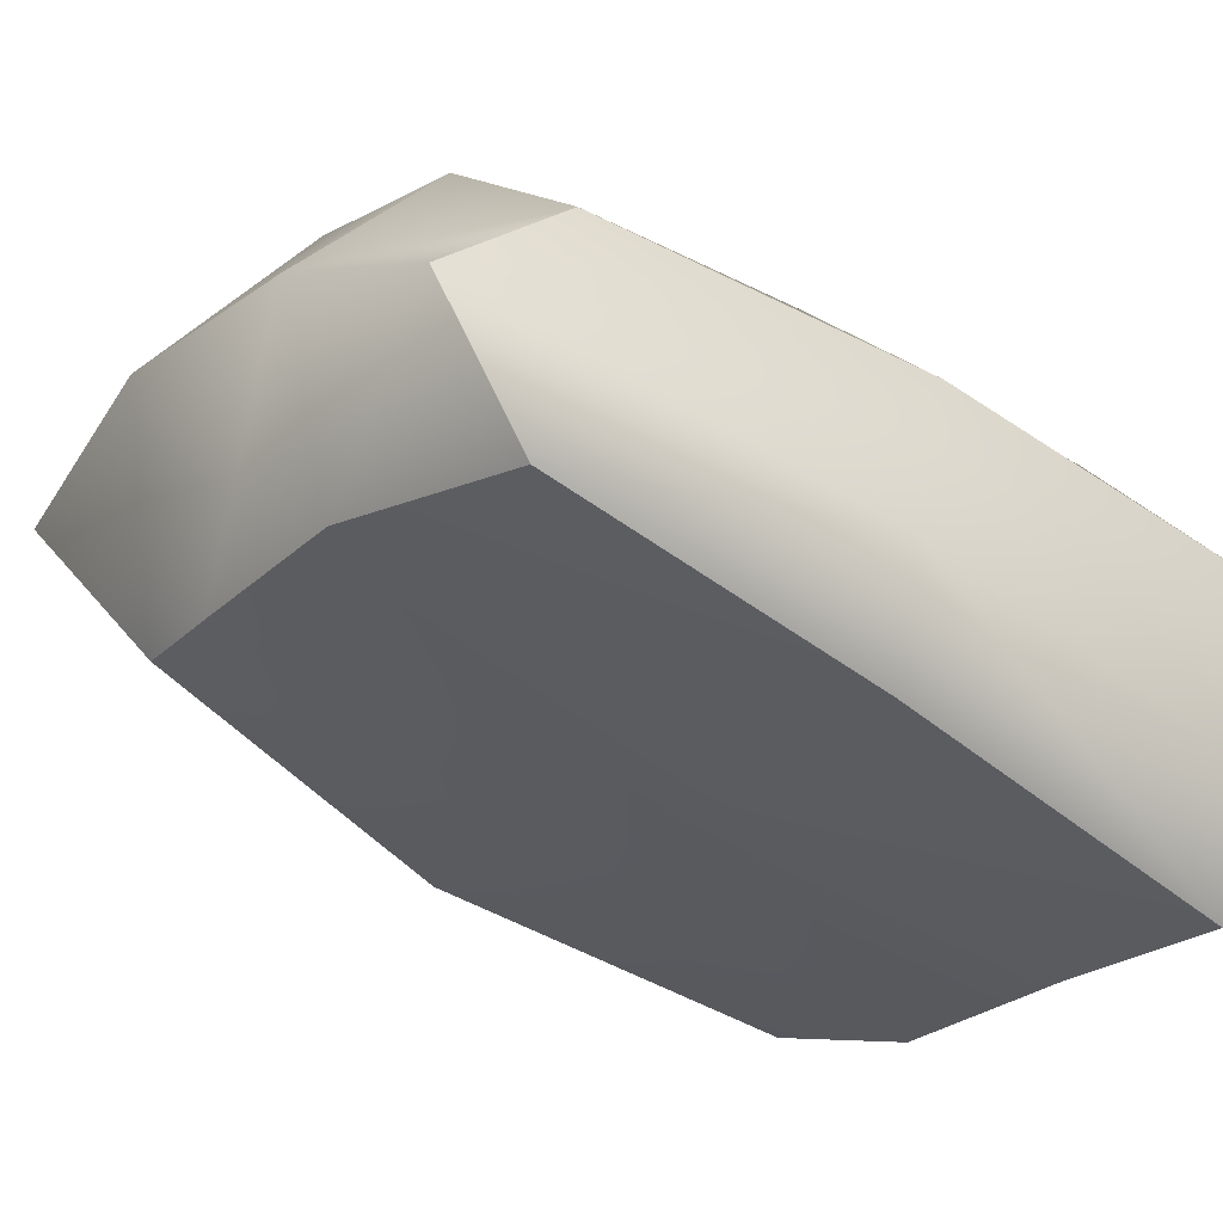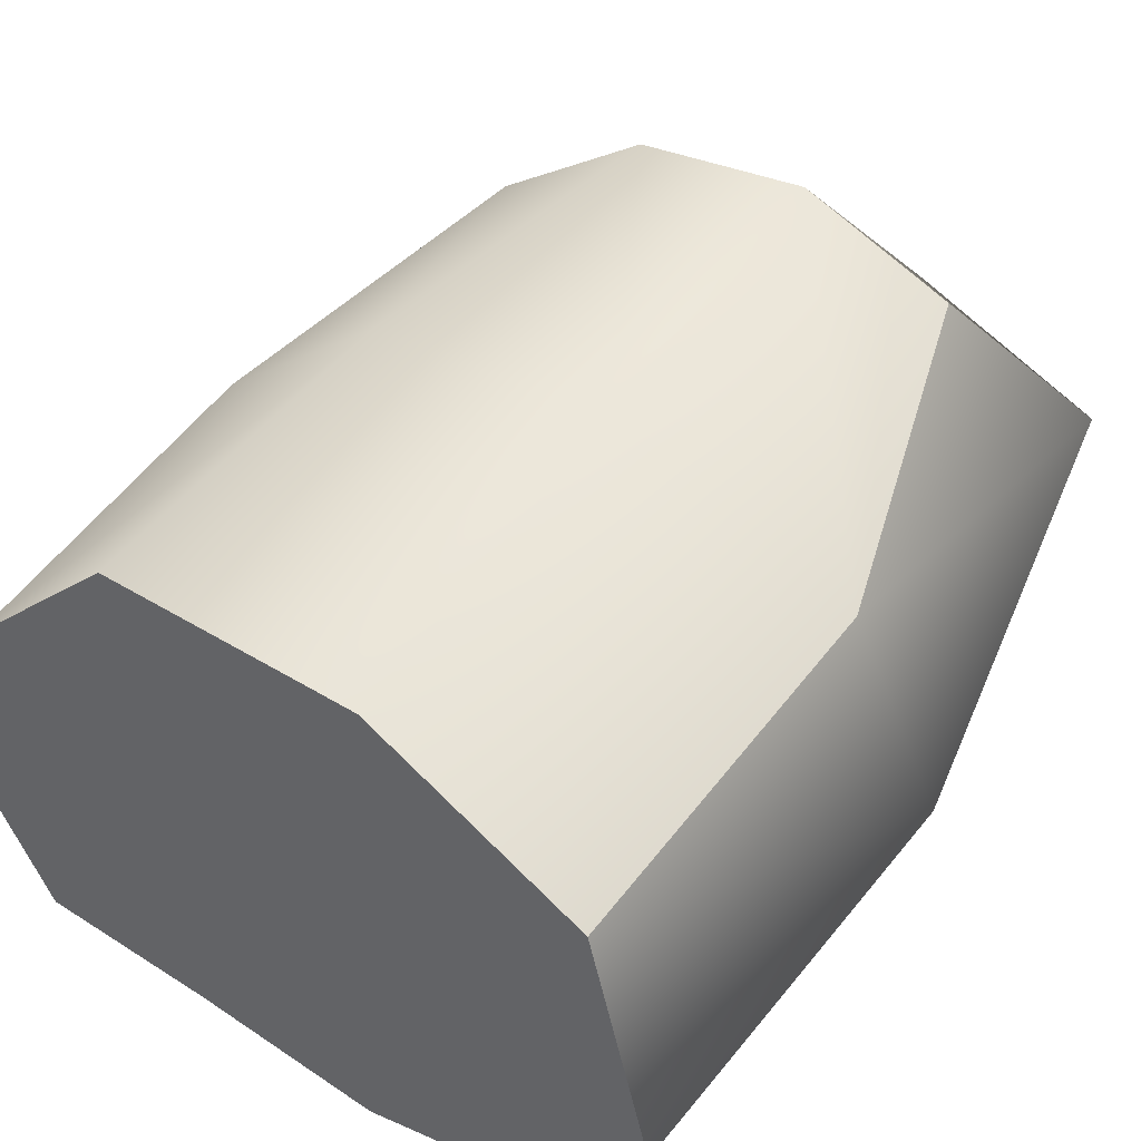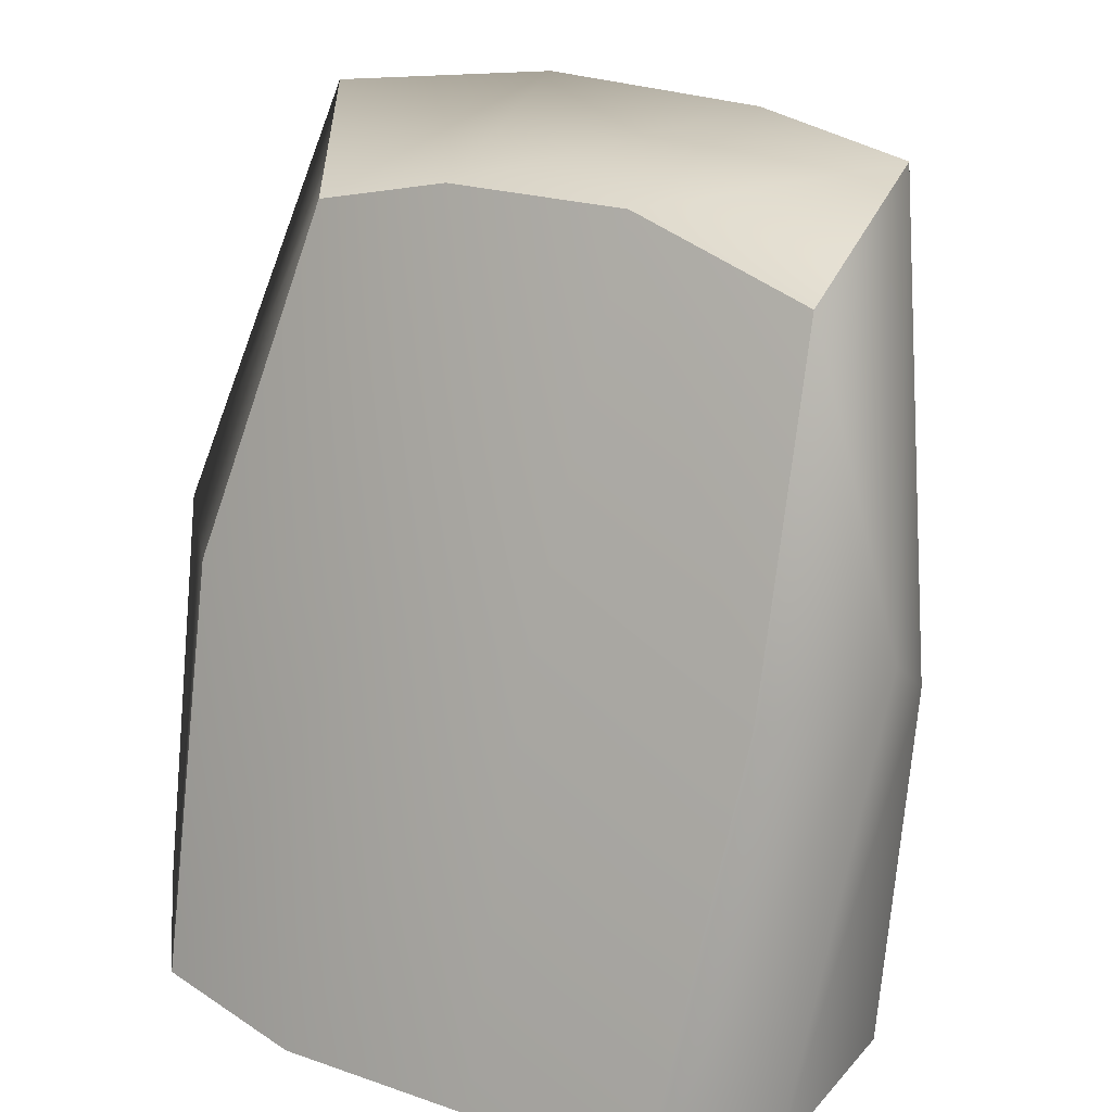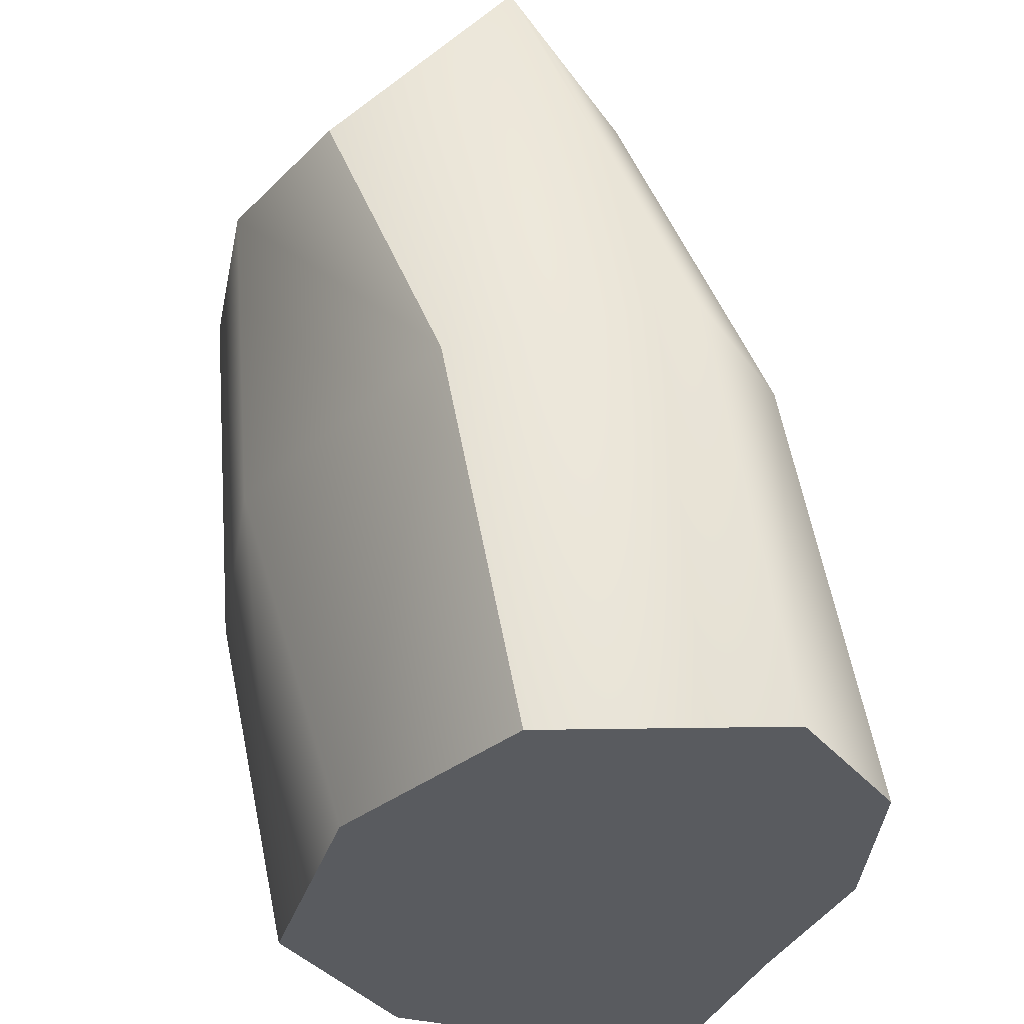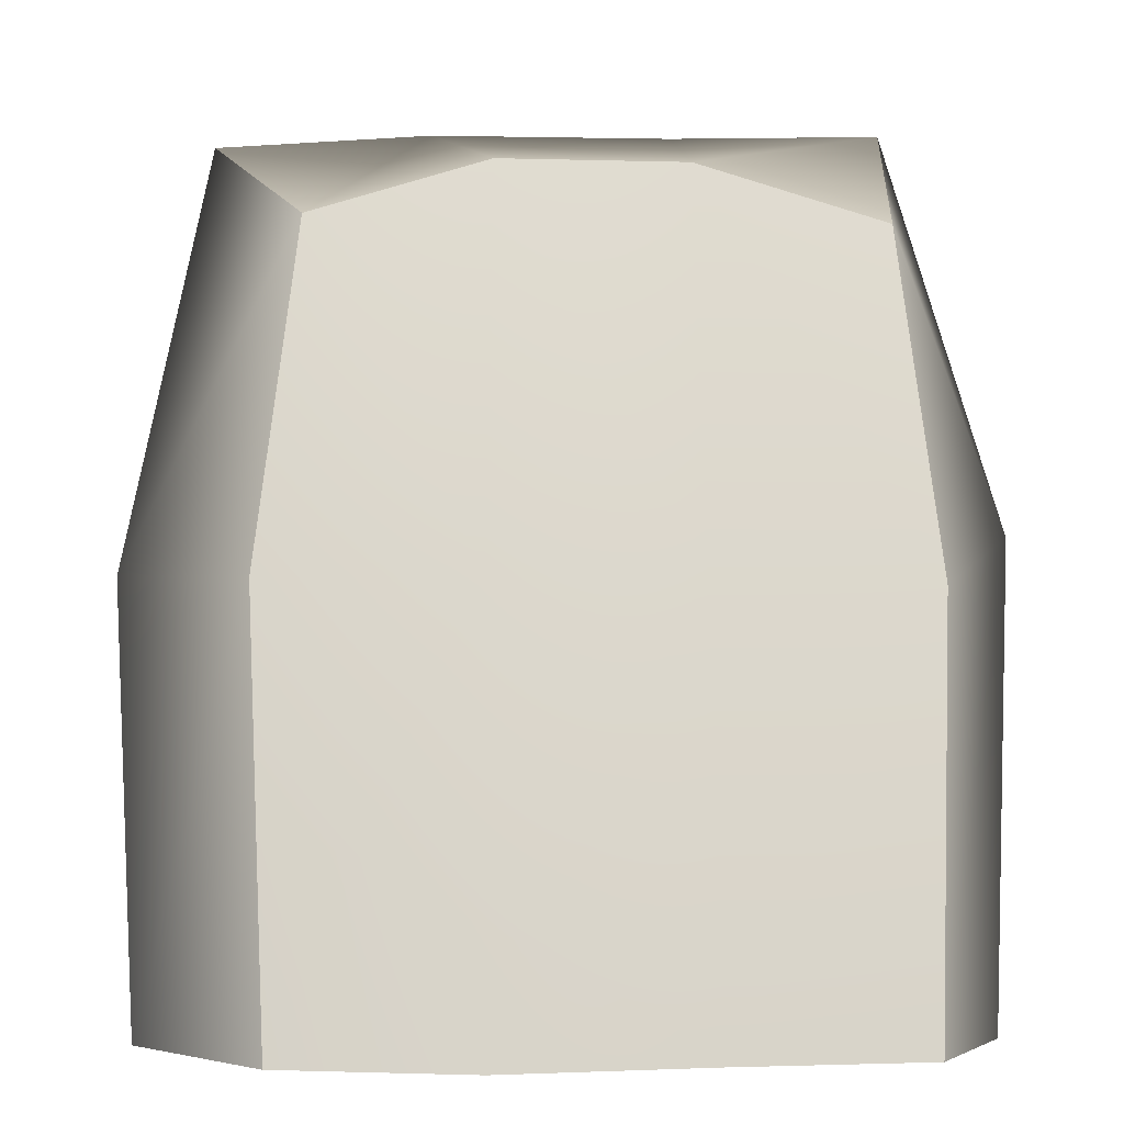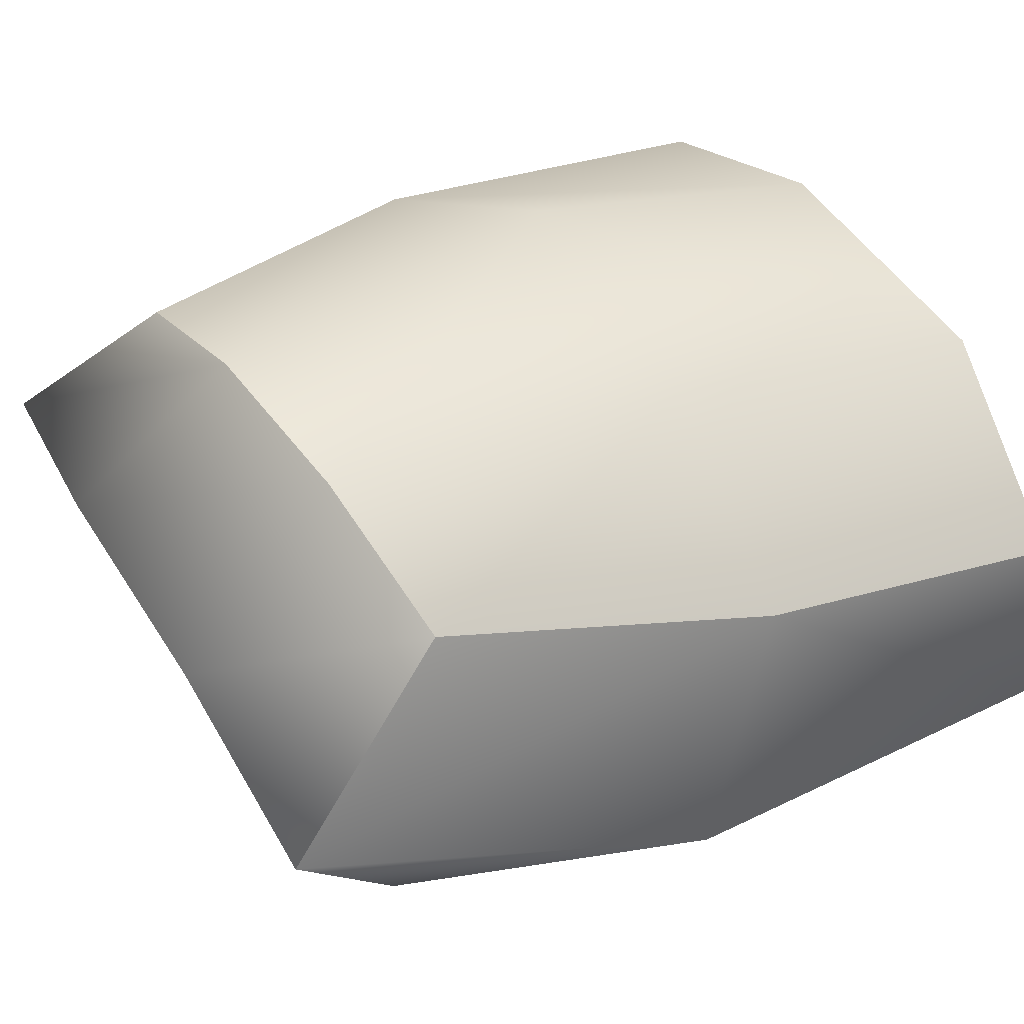
<metadata>
{"format":"obj","ext":"obj","renderer":"f3d","projection":"perspective","resolution":1024,"background":"white","views":[{"elev":-20.8,"azim":-128.1,"up":"+Z"},{"elev":39.5,"azim":36.2,"up":"+Z"},{"elev":22.7,"azim":-143.1,"up":"+Y"},{"elev":-32.1,"azim":76.0,"up":"+Y"},{"elev":0.2,"azim":176.0,"up":"+Y"},{"elev":50.5,"azim":-120.9,"up":"+Z"}]}
</metadata>
<code>
g default
v -0.4455 -0 0.1212
v -0.2135 -0 0.33
v 0.1635 -0 0.3186
v 0.4656 -0 0.1666
v -0.4184 0.4449 0.2449
v -0.17 0.4388 0.4345
v 0.1818 0.4374 0.4623
v 0.4807 0.4988 0.2719
v -0.305 0.8765 0.367
v -0.1134 0.9125 0.481
v 0.1199 0.9339 0.491
v 0.332 0.9394 0.3996
v -0.399 1.131 0.1788
v -0.1338 1.14 0.2729
v 0.1864 1.141 0.2733
v 0.4695 1.108 0.1826
v -0.3858 0.9951 0.00361
v -0.1321 1.07 0.00055
v 0.1172 1.068 -0.02919
v 0.3527 1.003 0.00329
v -0.4228 0.5429 -0.154
v -0.1293 0.5645 -0.1893
v 0.1362 0.5631 -0.1955
v 0.4097 0.5532 -0.1815
v -0.3862 0 -0.3088
v -0.1314 0 -0.3236
v 0.14 0 -0.3512
v 0.3899 0 -0.3016
v -0.4819 -0 -0.1627
v -0.1331 -0 -0.08832
v 0.2099 -0 -0.08832
v 0.55 -0 -0.1369
v 0.5774 0.5533 -0.02373
v -0.526 0.6007 -0.01579
g pCube3
f 1 2 6 5
f 2 3 7 6
f 3 4 8 7
f 6 10 9 5
f 7 11 10 6
f 8 12 11 7
f 9 10 14 13
f 10 11 15 14
f 11 12 16 15
f 13 14 18 17
f 14 15 19 18
f 15 16 20 19
f 18 22 21 17
f 19 23 22 18
f 20 24 23 19
f 21 22 26 25
f 22 23 27 26
f 23 24 28 27
f 25 26 30 29
f 26 27 31 30
f 27 28 32 31
f 29 30 2 1
f 30 31 3 2
f 31 32 4 3
f 32 28 24 33
f 4 32 33 8
f 33 24 20 16
f 8 33 16 12
f 25 29 34 21
f 29 1 5 34
f 34 13 17 21
f 5 9 13 34

</code>
